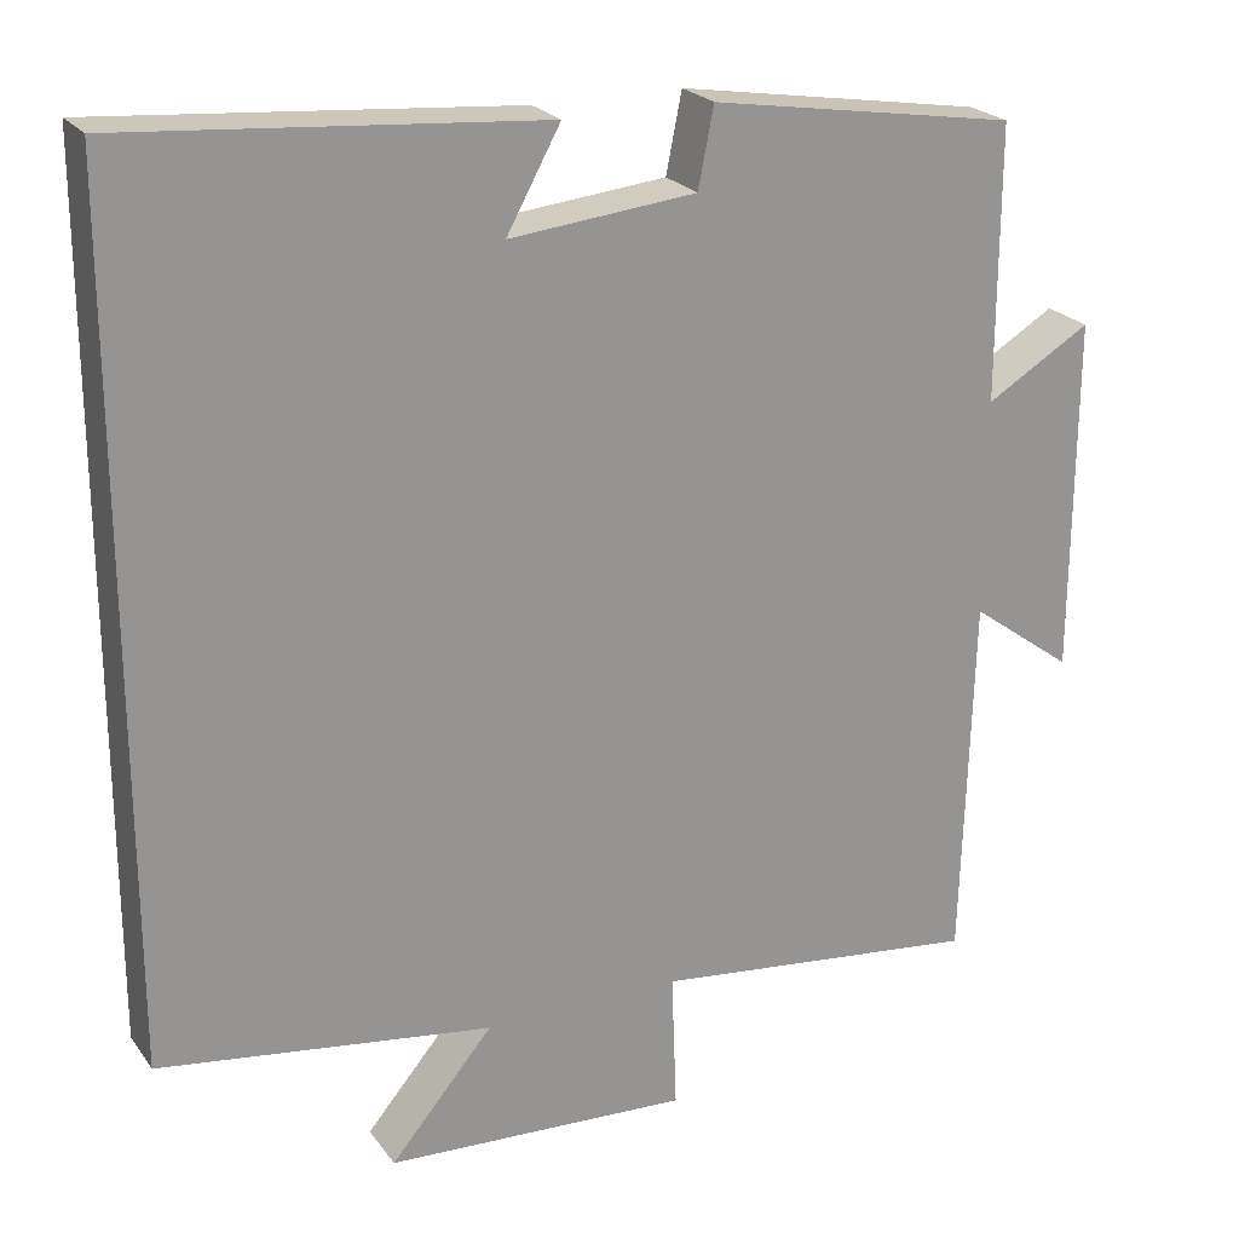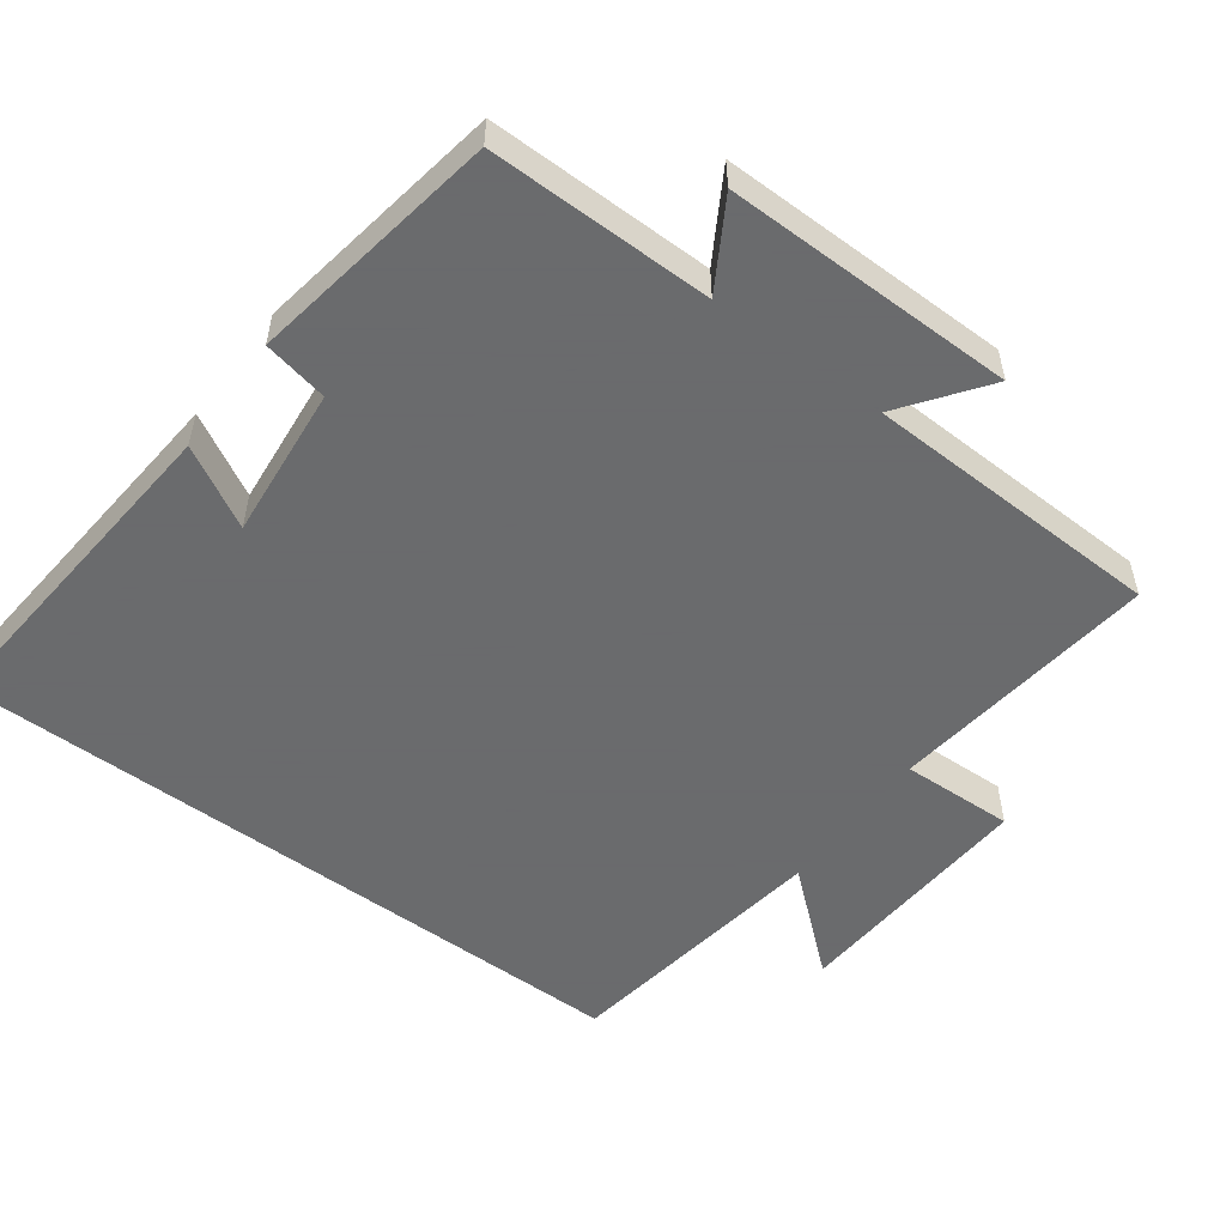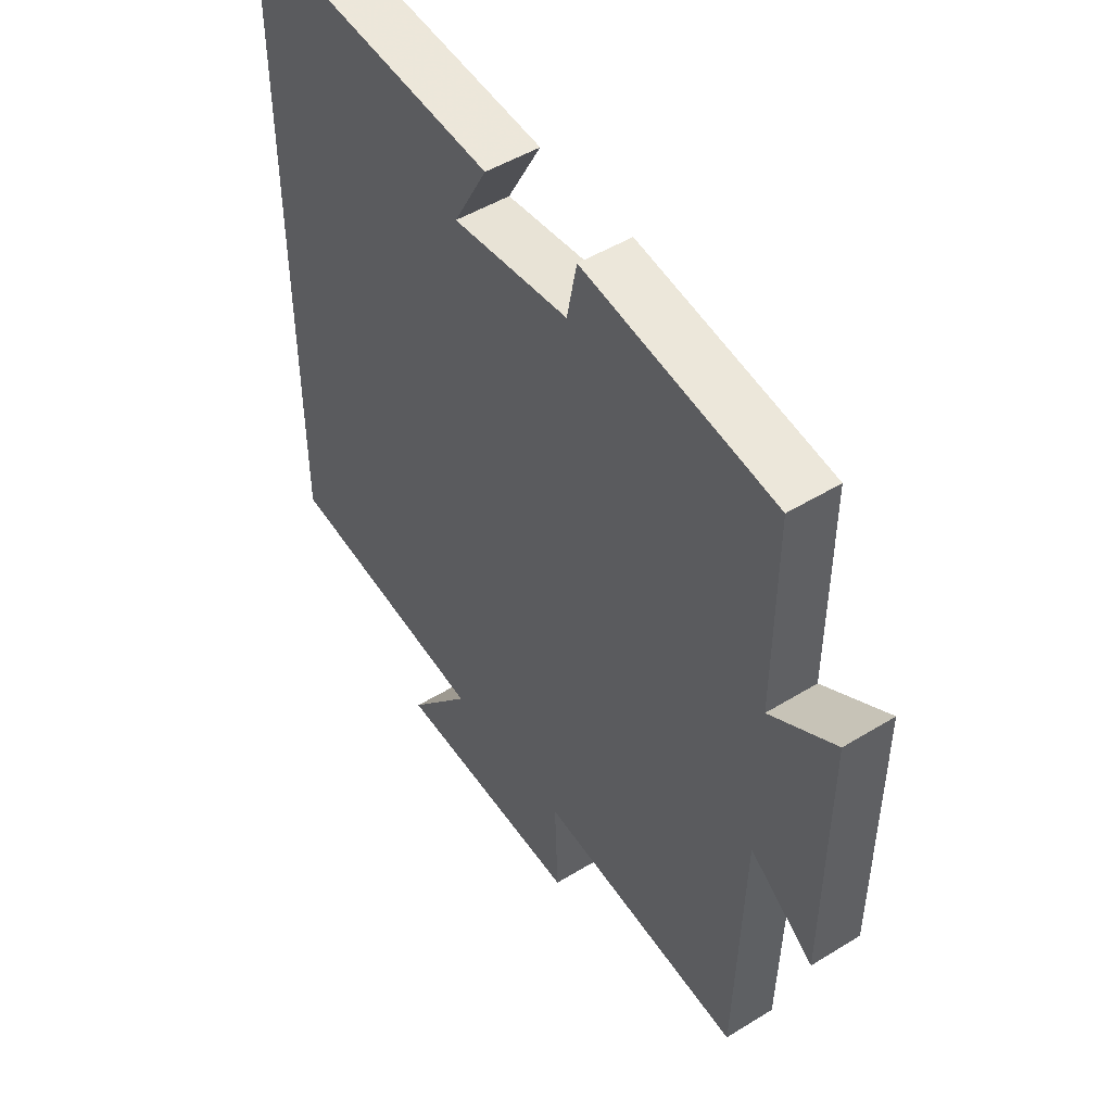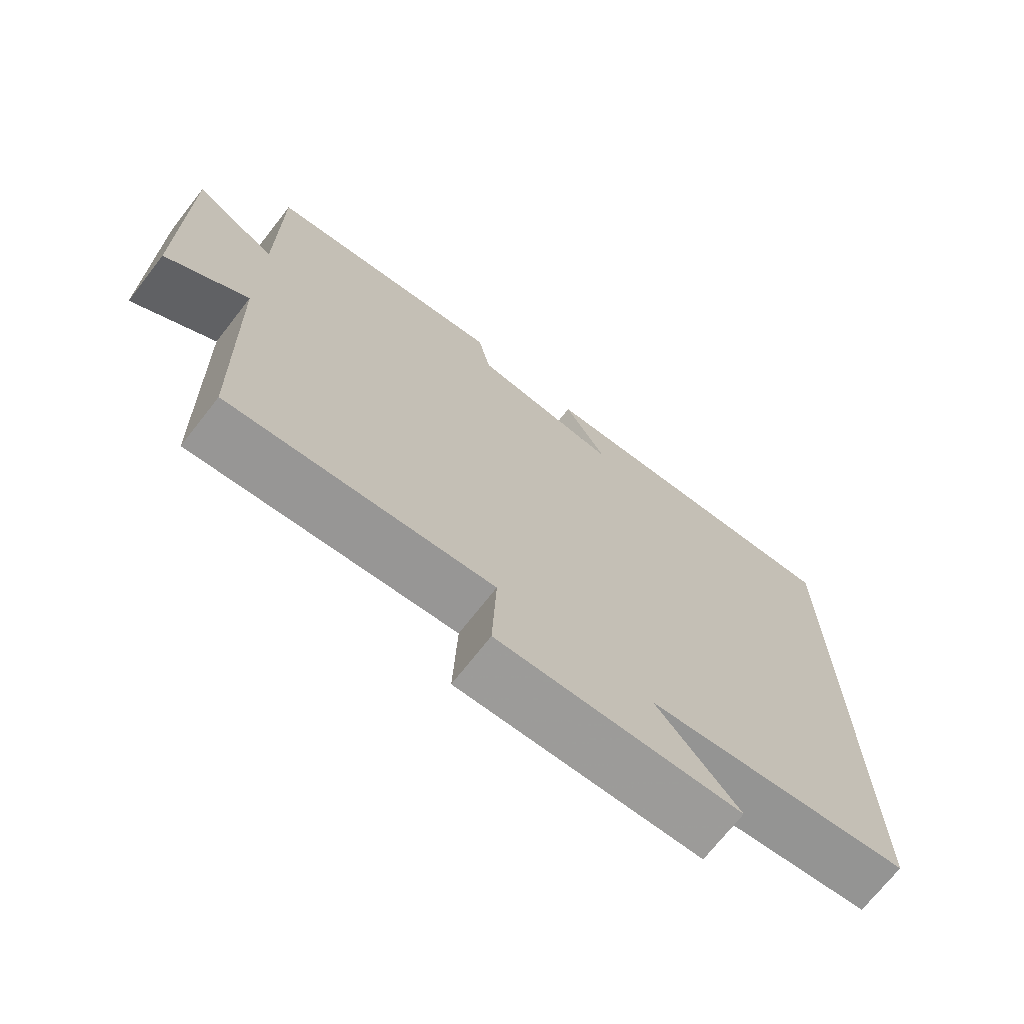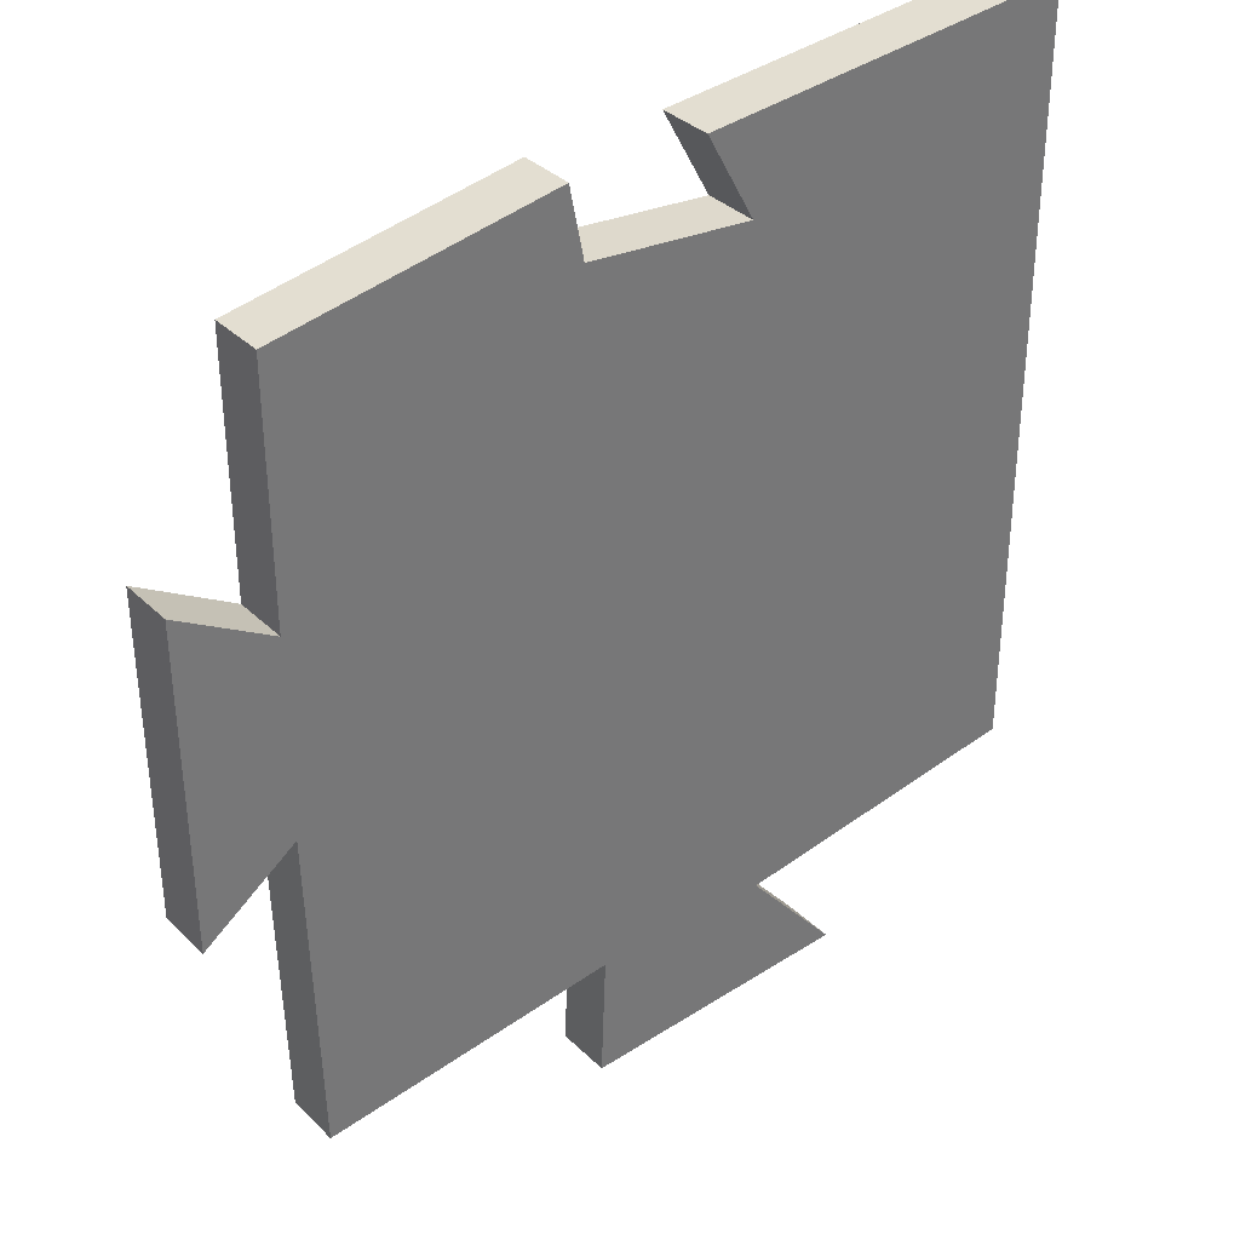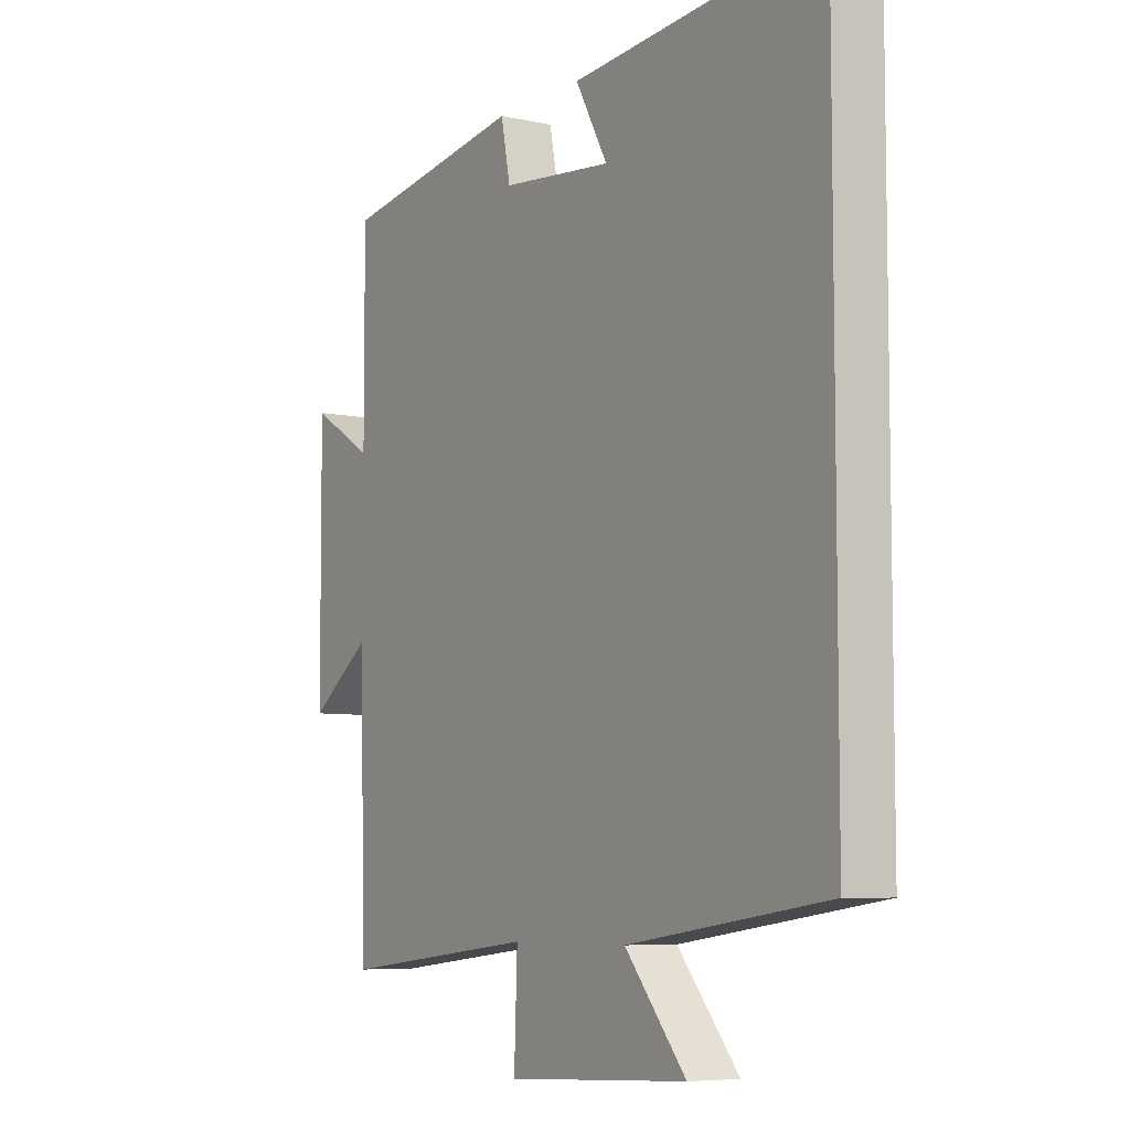
<metadata>
{"format":"obj","ext":"obj","renderer":"f3d","projection":"perspective","resolution":1024,"background":"white","views":[{"elev":22.9,"azim":-26.6,"up":"+Z"},{"elev":-53.2,"azim":53.2,"up":"+Y"},{"elev":49.0,"azim":55.7,"up":"+Z"},{"elev":-71.5,"azim":141.9,"up":"+Z"},{"elev":34.9,"azim":141.7,"up":"+Z"},{"elev":-6.8,"azim":-122.4,"up":"+Z"}]}
</metadata>
<code>
v -0.5 0.07 -0.447
v -0.5 0.07 0.538
v -0.021 0.07 0.5
v -0.083 0.07 0.387
v 0.131 0.07 0.409
v 0.149 0.07 0.5
v 0.501 0.07 0.444
v 0.5 0.07 0.13
v 0.62 0.07 0.202
v 0.618 0.07 -0.206
v 0.5 0.07 -0.12
v 0.488 0.07 -0.542
v 0.109 0.07 -0.5
v 0.115 0.07 -0.658
v -0.235 0.07 -0.64
v -0.117 0.07 -0.5
v -0.5 0 -0.447
v -0.5 0 0.538
v -0.021 0 0.5
v -0.083 0 0.387
v 0.131 0 0.409
v 0.149 0 0.5
v 0.501 0 0.444
v 0.5 0 0.13
v 0.62 0 0.202
v 0.618 0 -0.206
v 0.5 0 -0.12
v 0.488 0 -0.542
v 0.109 0 -0.5
v 0.115 0 -0.658
v -0.235 0 -0.64
v -0.117 0 -0.5
f 13 14 15 16
f 13 16 1 2
f 11 12 13 2
f 8 9 10 11
f 8 11 2
f 5 6 7 8
f 4 5 8
f 4 8 2
f 2 3 4
f 32 31 30 29
f 18 17 32 29
f 18 29 28 27
f 27 26 25 24
f 18 27 24
f 24 23 22 21
f 24 21 20
f 18 24 20
f 20 19 18
f 1 17 18 2
f 2 18 19 3
f 3 19 20 4
f 4 20 21 5
f 5 21 22 6
f 6 22 23 7
f 7 23 24 8
f 8 24 25 9
f 9 25 26 10
f 10 26 27 11
f 11 27 28 12
f 12 28 29 13
f 13 29 30 14
f 14 30 31 15
f 15 31 32 16
f 16 32 17 1

</code>
